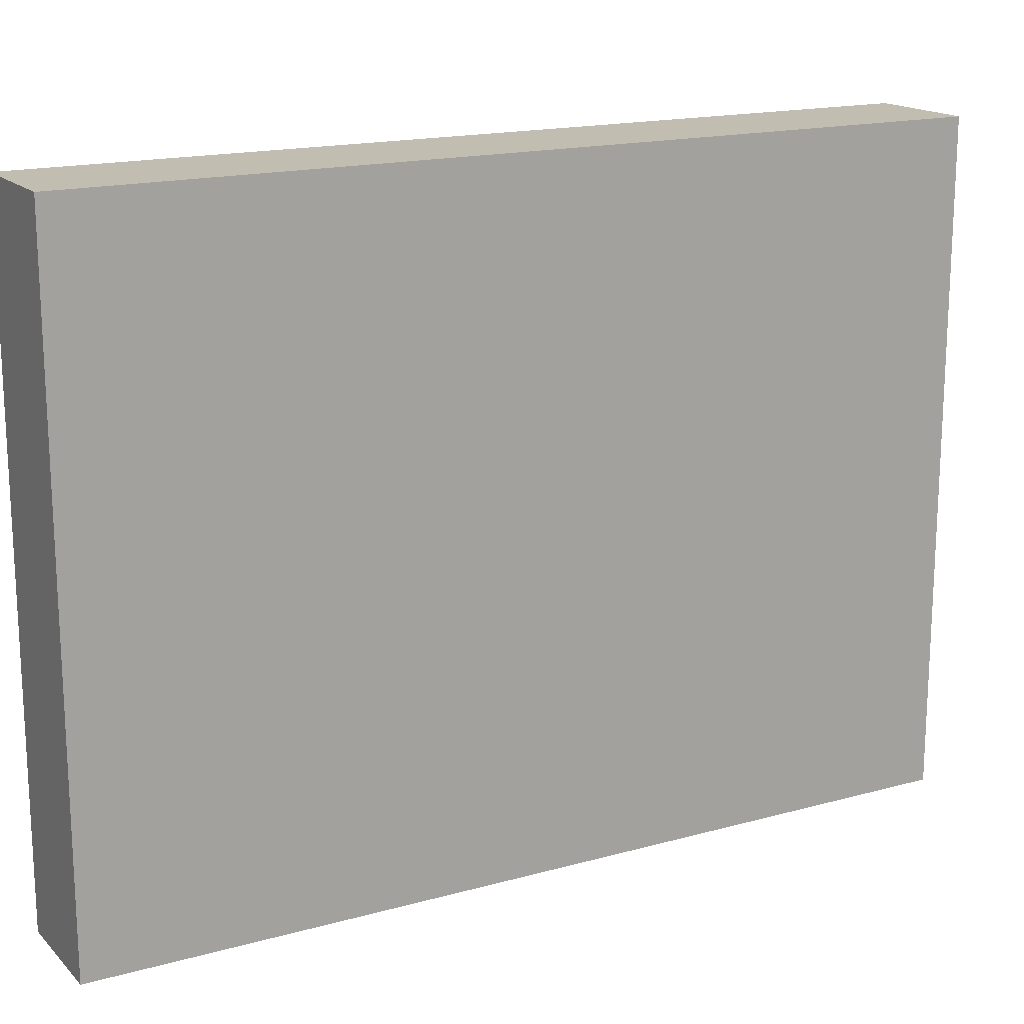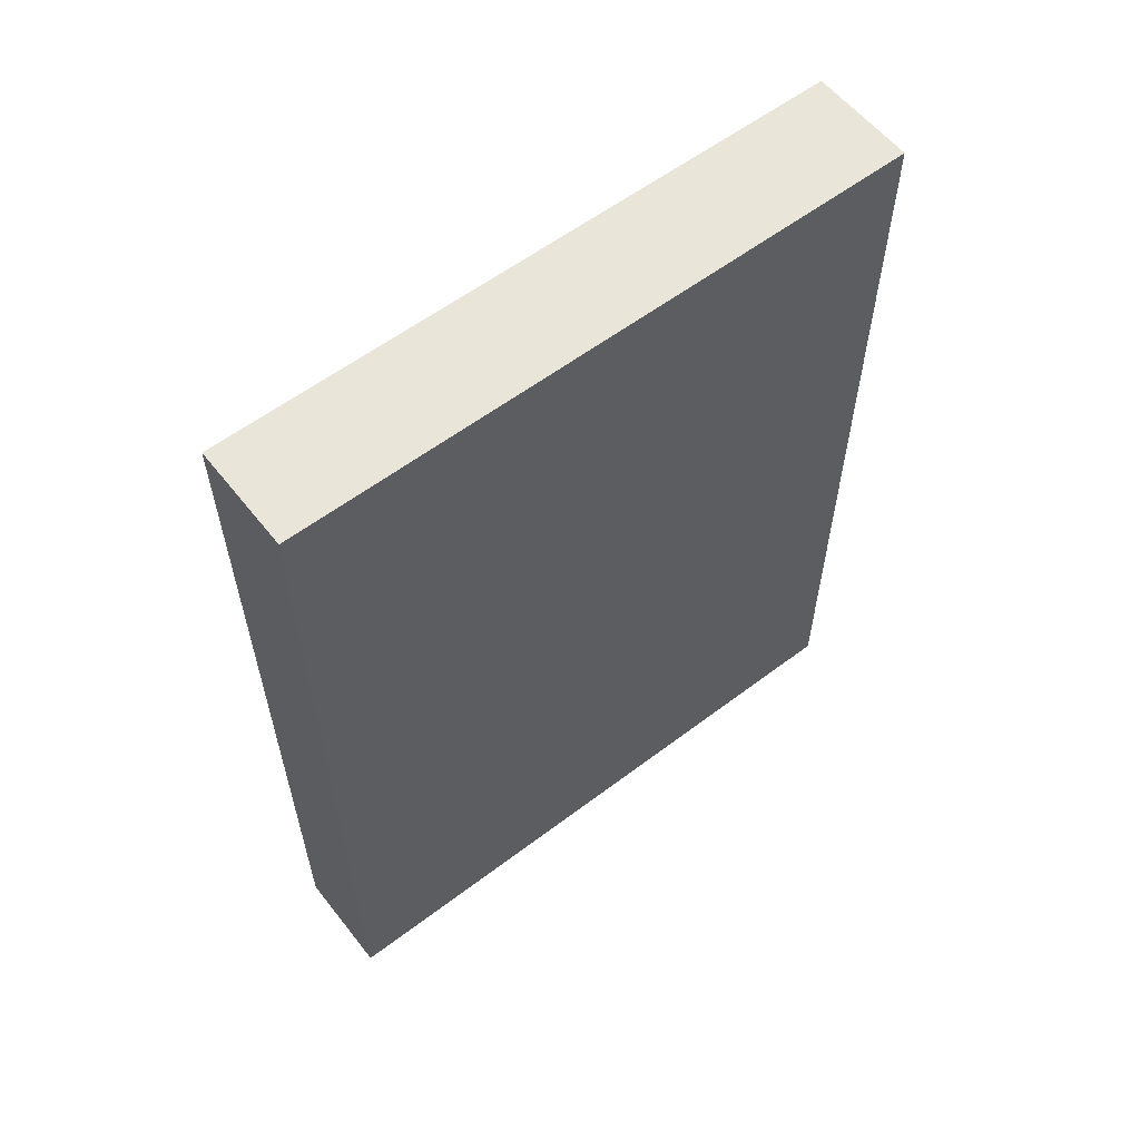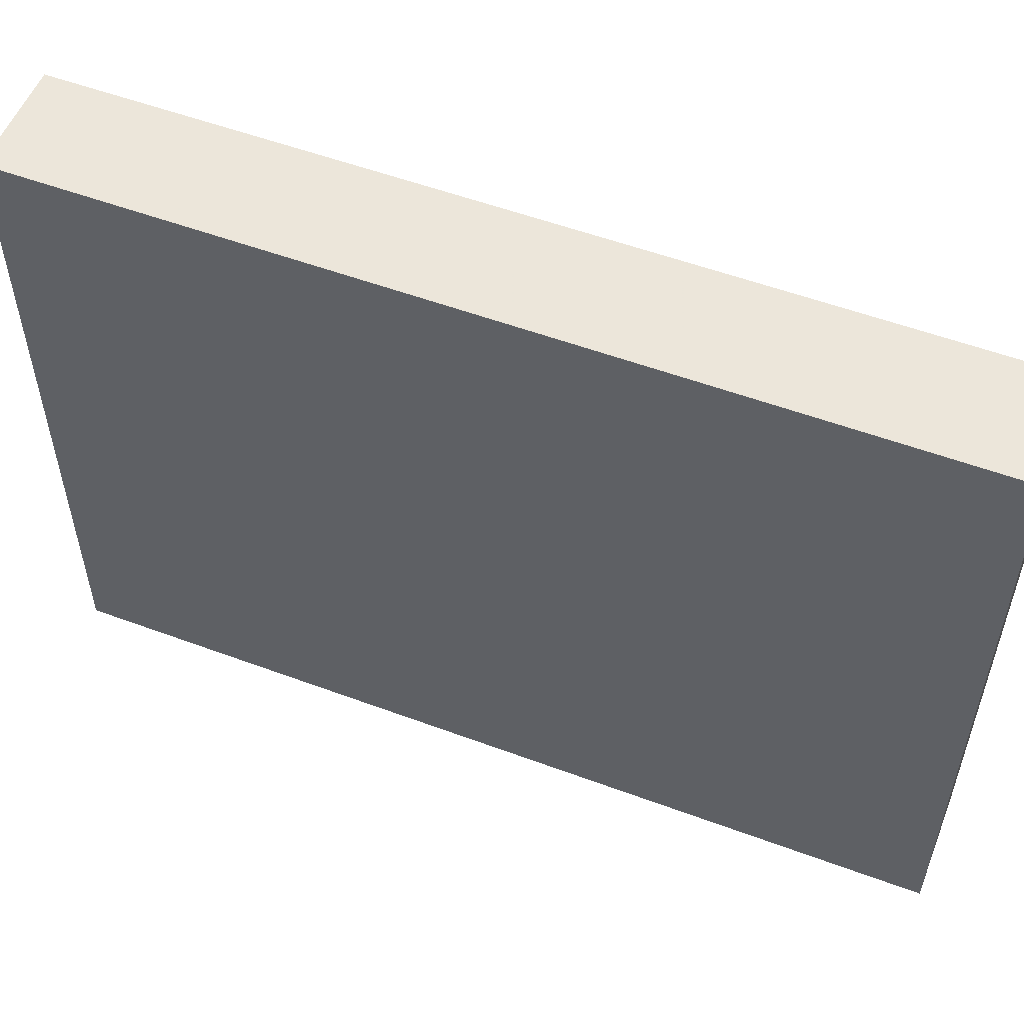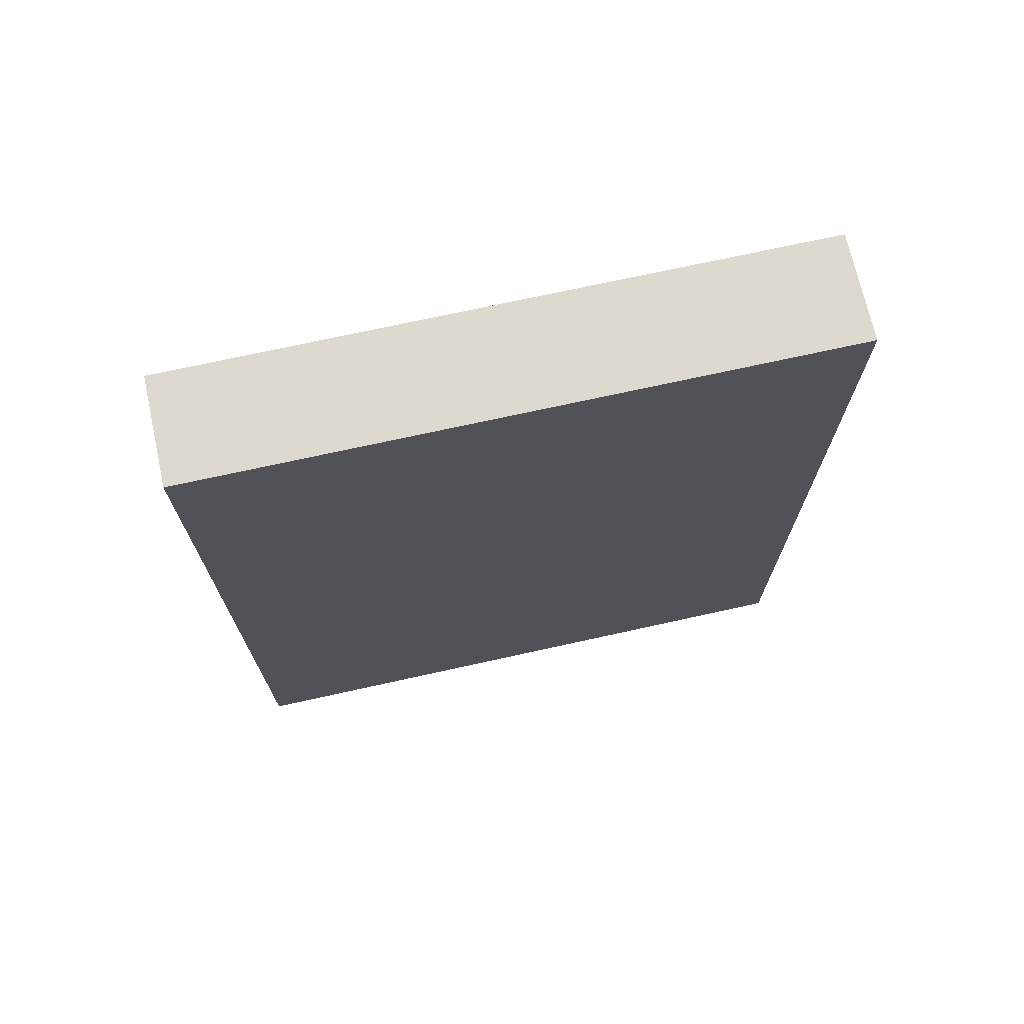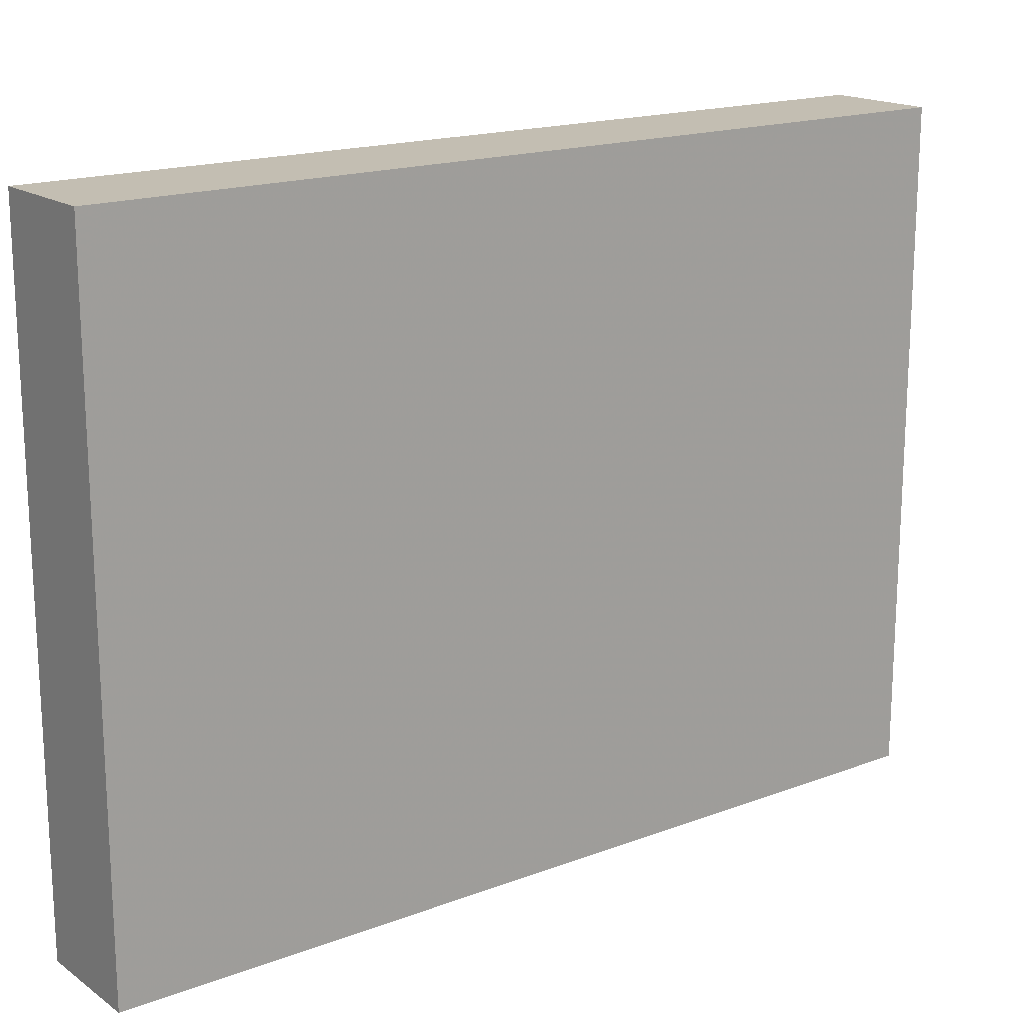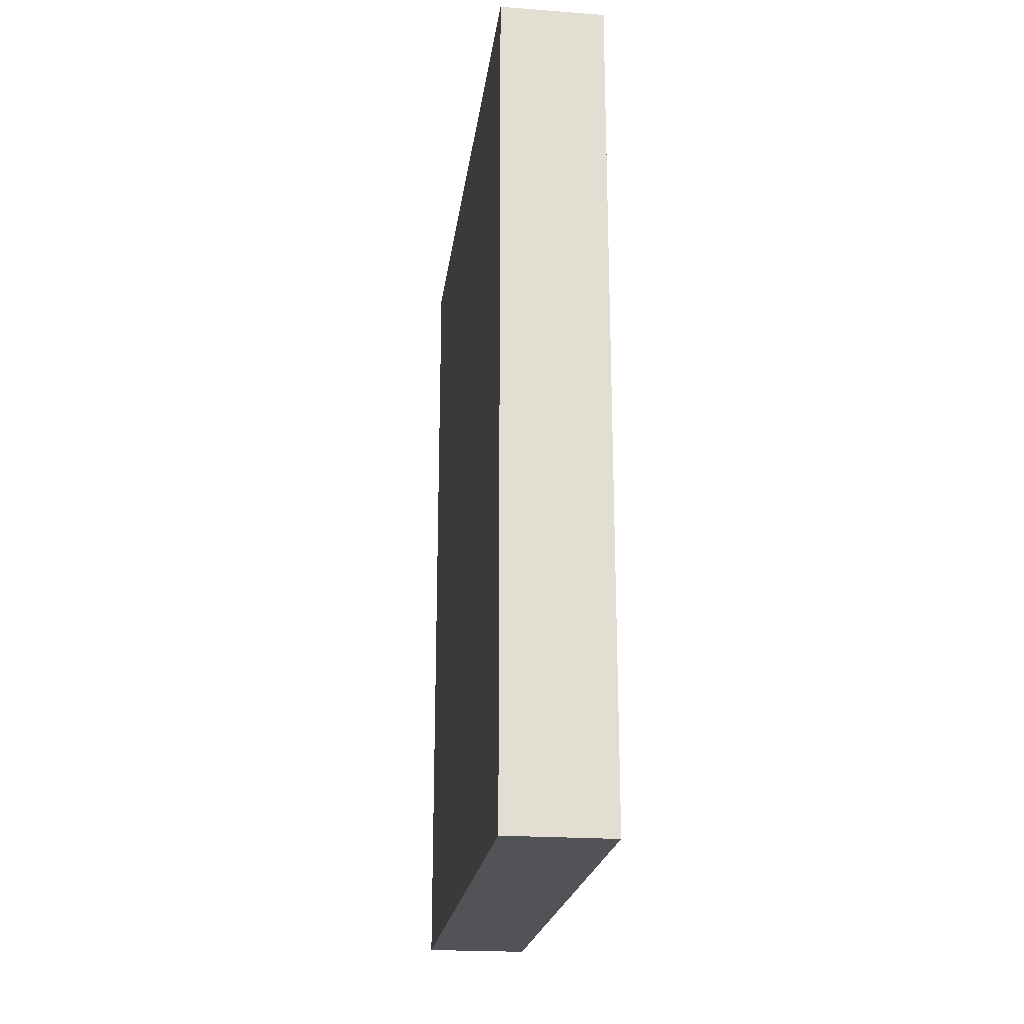
<metadata>
{"format":"obj","ext":"obj","renderer":"f3d","projection":"perspective","resolution":1024,"background":"white","views":[{"elev":16.9,"azim":-119.1,"up":"+Y"},{"elev":58.5,"azim":52.0,"up":"+Z"},{"elev":54.6,"azim":-68.5,"up":"+Y"},{"elev":71.4,"azim":-102.5,"up":"+Z"},{"elev":17.4,"azim":-126.8,"up":"+Y"},{"elev":-21.7,"azim":172.6,"up":"+Z"}]}
</metadata>
<code>
v -728 -496 -240
v -712 -448 -240
v -728 -448 -240
v -712 -496 -240
v -728 -544 -240
v -712 -544 -240
v -728 -448 -368
v -712 -496 -368
v -728 -496 -368
v -712 -448 -368
v -712 -544 -368
v -728 -544 -368
f 1 2 3
f 1 4 2
f 5 4 1
f 5 6 4
f 7 8 9
f 7 10 8
f 9 11 12
f 9 8 11
f 3 10 7
f 3 2 10
f 6 12 11
f 6 5 12
f 2 8 10
f 2 4 8
f 4 11 8
f 4 6 11
f 1 7 9
f 1 3 7
f 5 9 12
f 5 1 9

</code>
